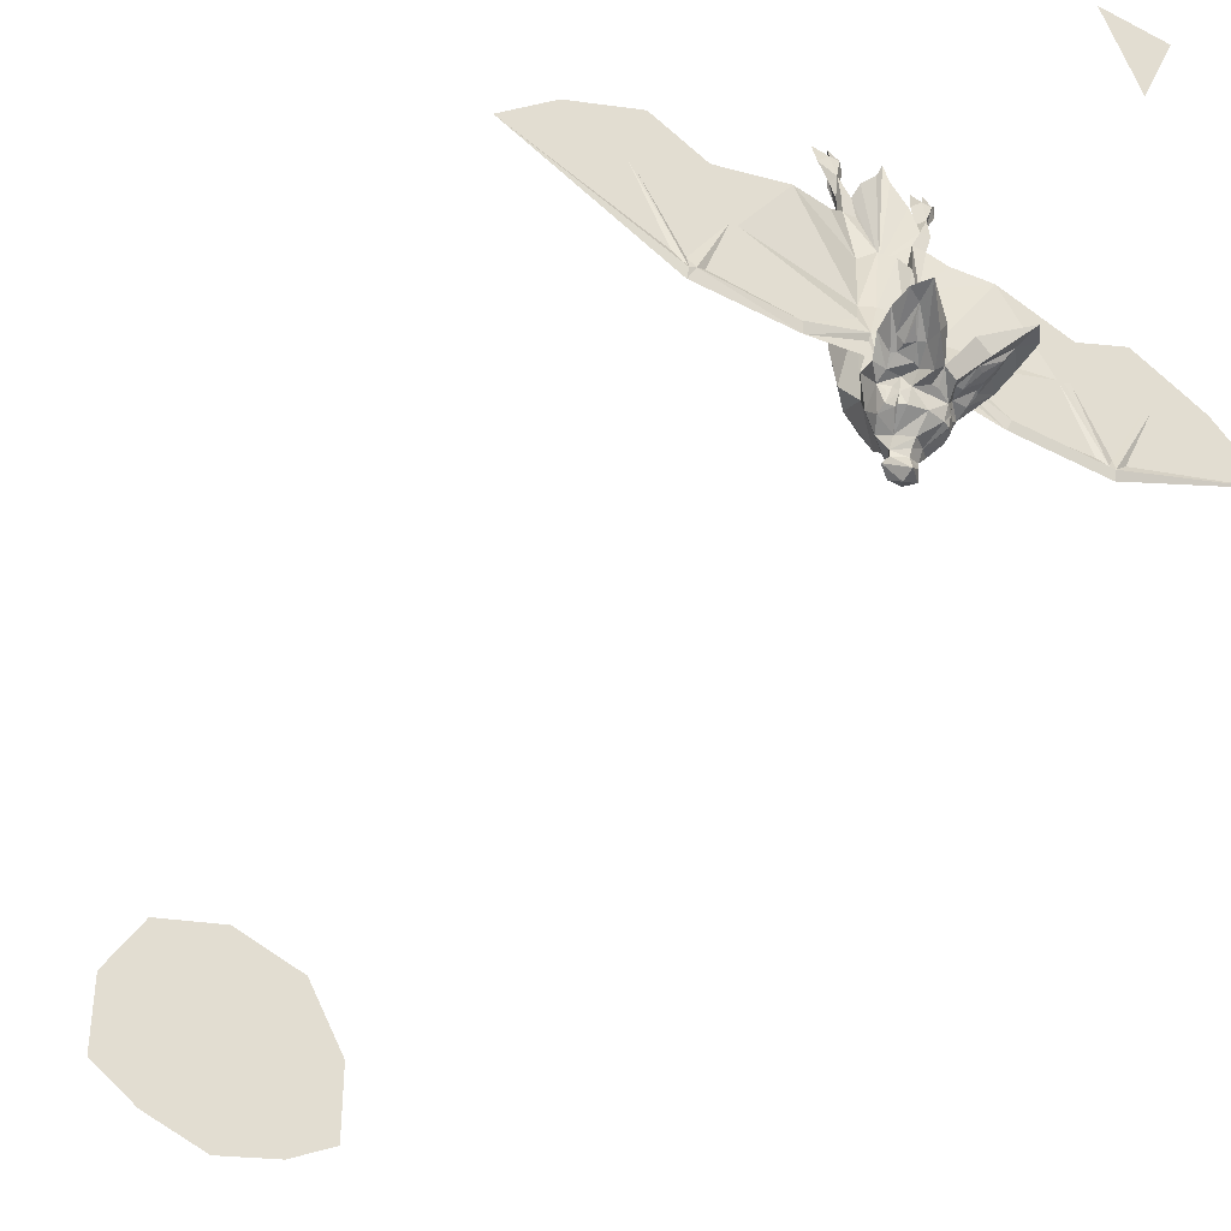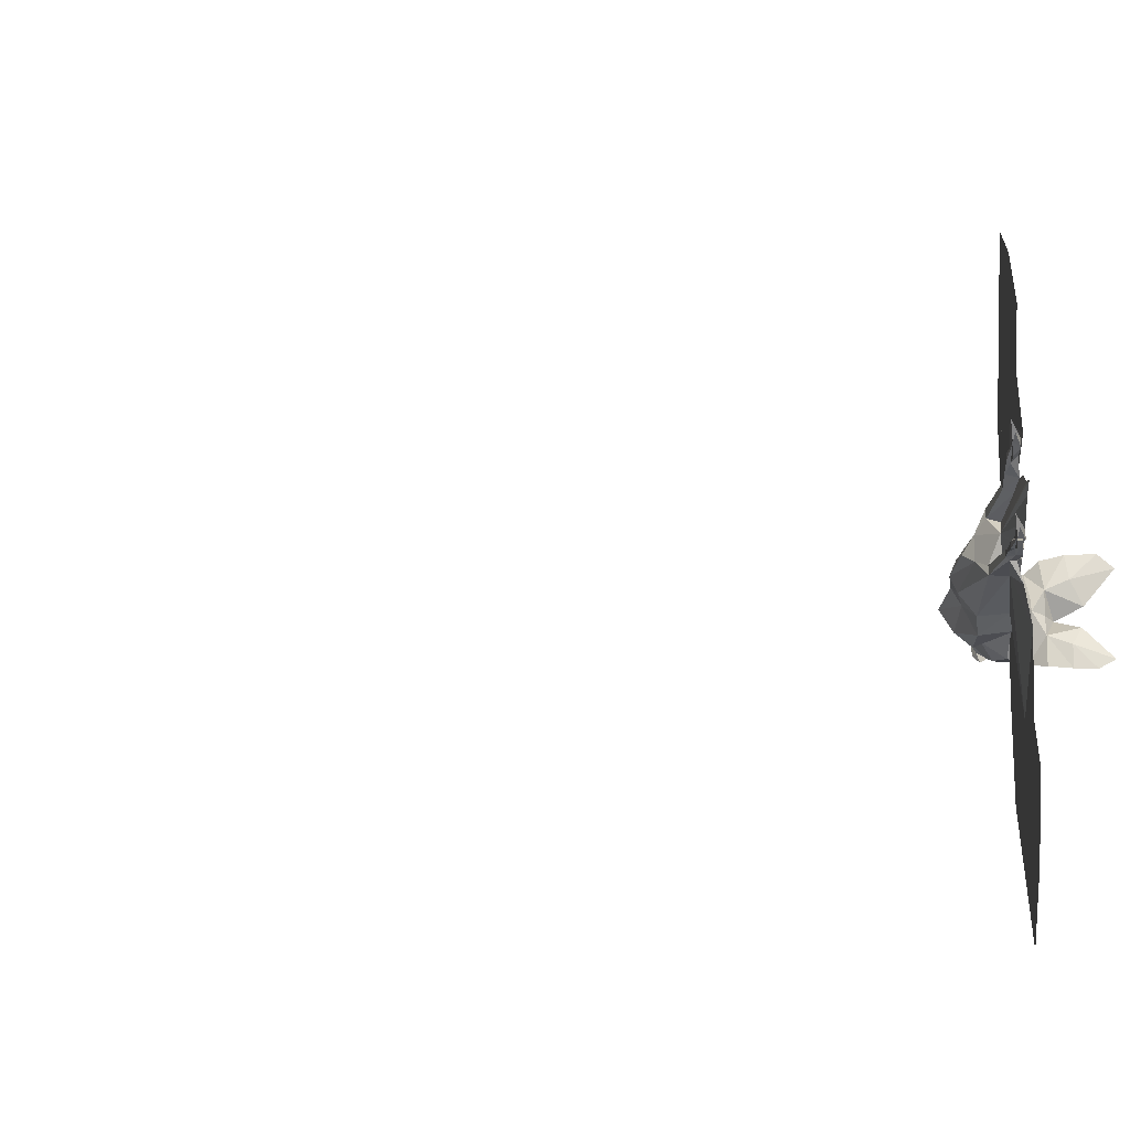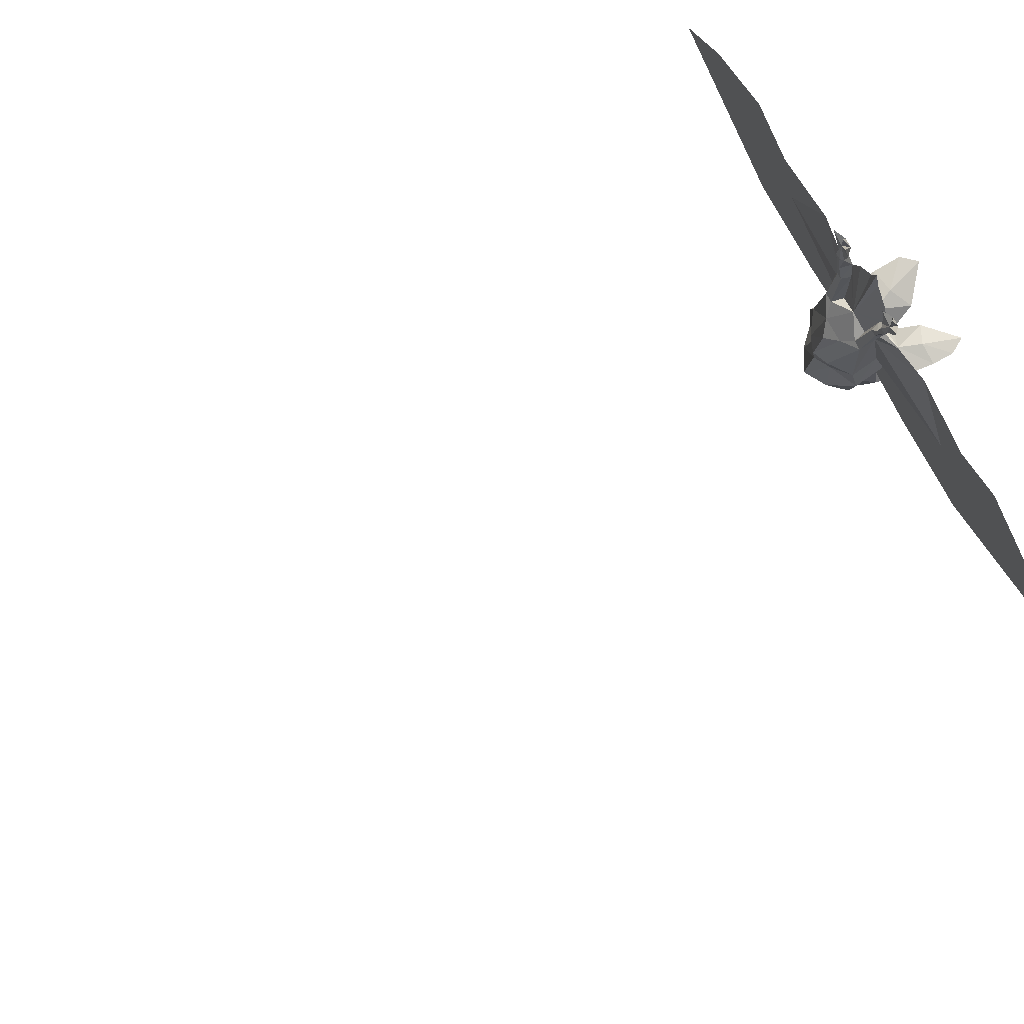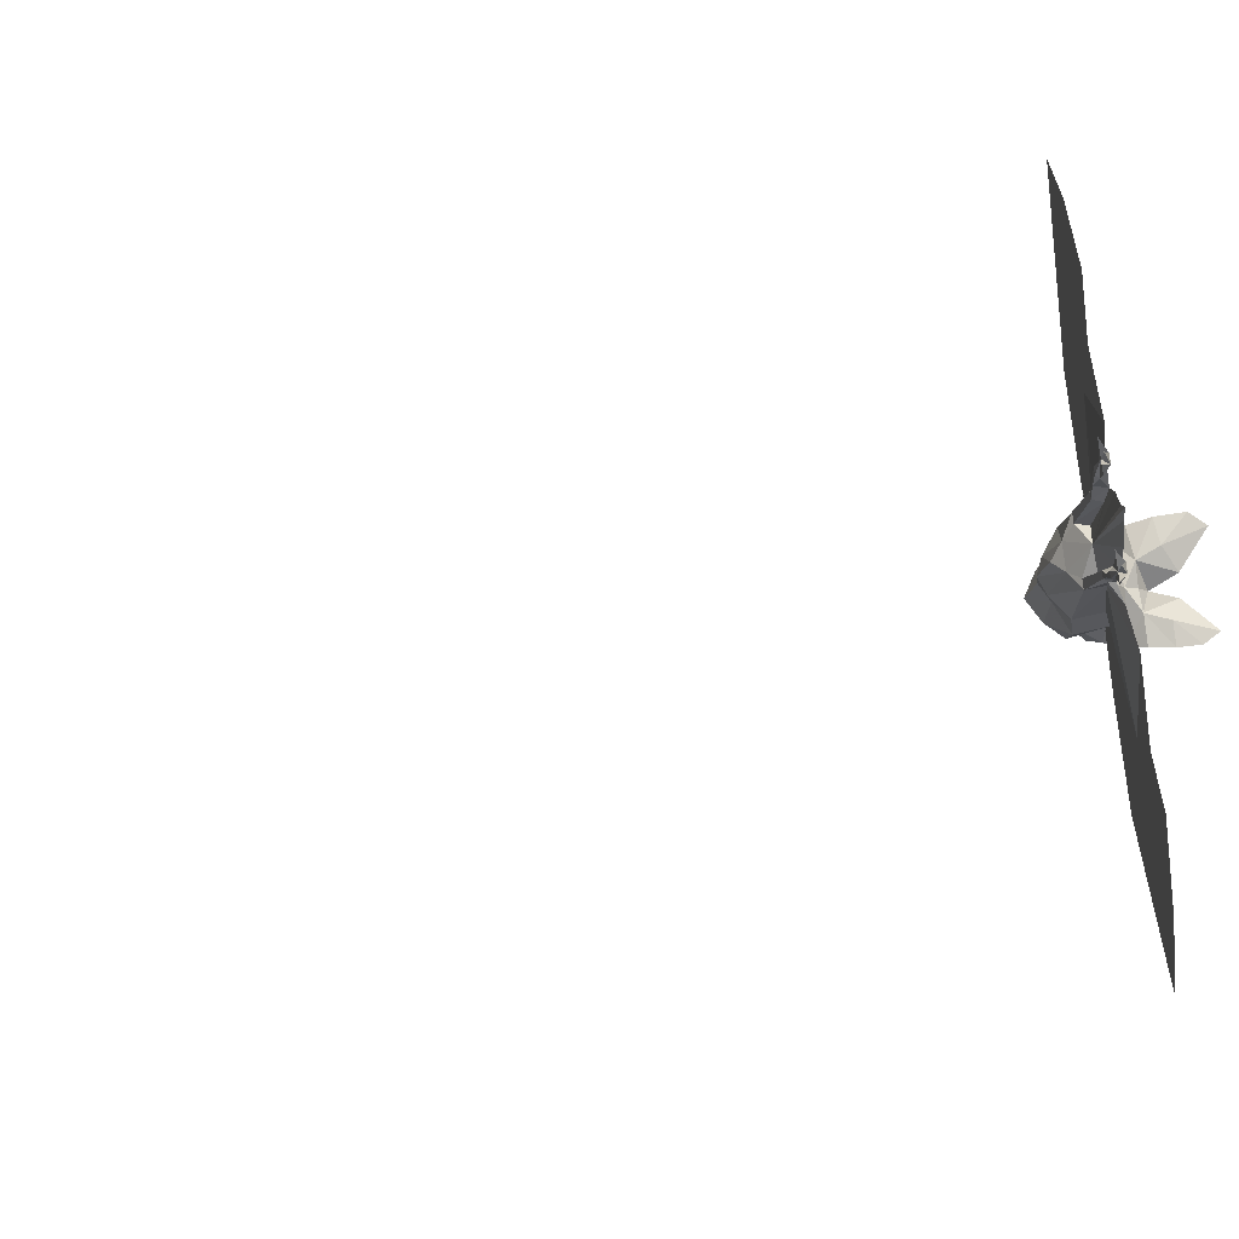
<metadata>
{"format":"obj","ext":"obj","renderer":"f3d","projection":"perspective","resolution":1024,"background":"white","views":[{"elev":-42.8,"azim":-32.2,"up":"+Z"},{"elev":63.5,"azim":-89.2,"up":"+Z"},{"elev":77.4,"azim":-118.9,"up":"+Z"},{"elev":75.6,"azim":-96.6,"up":"+Z"}]}
</metadata>
<code>
v 0.25 0 0.07812
v 0.1641 0 0.2422
v 0 0 0.3047
v 0.25 0 -0.1172
v 0.1406 0 -0.2031
v 0 0 -0.2422
v -0.1406 0 -0.2031
v -0.25 0 -0.1172
v -0.25 0 0.07812
v -0.1641 0 0.2422
v 0 0 0.3438
v -0.2031 0 0.2812
v -0.3125 0 0.08594
v -0.3125 0 -0.1484
v -0.1797 0 -0.2344
v 0 0 -0.2891
v 0.1797 0 -0.2344
v 0.3125 0 -0.1484
v 0.3125 0 0.08594
v 0.2031 0 0.2812
v 0 -2.633 -0.1328
v 0.0625 -2.609 -0.1562
v 0.07812 -2.609 -0.1172
v 0.07812 -2.617 -0.1016
v 0.05469 -2.609 -0.01562
v 0 -2.617 -0.01562
v -0.07812 -2.617 -0.1016
v -0.0625 -2.609 -0.1562
v -0.1094 -2.656 -0.2266
v -0.03906 -2.664 -0.1953
v 0 -2.664 -0.1797
v 0.03906 -2.664 -0.1953
v 0.1094 -2.656 -0.2266
v 0.1016 -2.609 -0.2109
v 0.2188 -2.609 -0.1797
v 0.2266 -2.617 -0.1562
v 0.1016 -2.609 -0.07031
v 0.08594 -2.594 -0.01562
v 0.07031 -2.578 0.1328
v 0.03906 -2.602 0.1484
v 0 -2.609 0.1484
v -0.05469 -2.609 -0.01562
v -0.08594 -2.594 -0.01562
v -0.1016 -2.609 -0.07031
v -0.2266 -2.609 -0.1562
v -0.2266 -2.617 -0.1562
v -0.2188 -2.609 -0.1797
v -0.07812 -2.609 -0.1172
v -0.1016 -2.609 -0.2109
v -0.08594 -2.633 -0.25
v -0.08594 -2.664 -0.2422
v -0.125 -2.695 -0.1953
v -0.05469 -2.695 -0.1875
v 0 -2.695 -0.2031
v 0.05469 -2.695 -0.1875
v 0.1328 -2.688 -0.2031
v 0.08594 -2.664 -0.2422
v 0.08594 -2.633 -0.25
v 0.0625 -2.555 -0.2109
v 0.09375 -2.531 -0.1719
v 0.2266 -2.609 -0.1562
v 0.4219 -2.609 -0.1406
v 0.4609 -2.609 -0.1797
v 0.4453 -2.617 -0.1562
v 0.3516 -2.609 0.02344
v 0.3672 -2.609 0.02344
v 0.2266 -2.609 0.2109
v 0.3828 -2.609 0.03125
v 0.4609 -2.609 -0.125
v 0.4922 -2.609 -0.125
v 0.8516 -2.609 0.007812
v 0.4609 -2.617 -0.1562
v 0.4062 -2.609 0.1562
v 0.5391 -2.609 0.2188
v 0.5547 -2.609 0.05469
v 0.5703 -2.609 0.05469
v 0.5781 -2.609 0.05469
v 0.08594 -2.695 -0.2266
v 0.05469 -2.695 -0.2422
v 0.05469 -2.664 -0.2422
v 0.09375 -2.688 -0.2266
v 0.08594 -2.719 -0.2266
v 0.07031 -2.734 -0.2266
v 0.05469 -2.742 -0.2266
v 0.03906 -2.695 -0.2422
v 0.02344 -2.719 -0.2578
v 0.03906 -2.672 -0.2656
v 0.05469 -2.656 -0.2734
v 0.0625 -2.648 -0.2578
v 0.09375 -2.766 -0.2109
v 0.1016 -2.789 -0.1953
v 0.05469 -2.781 -0.2344
v 0.02344 -2.781 -0.2031
v 0 -2.719 -0.2344
v 0.007812 -2.688 -0.2578
v -0.007812 -2.688 -0.2578
v -0.03906 -2.672 -0.2656
v 0 -2.664 -0.2969
v 0.03906 -2.656 -0.2969
v 0.05469 -2.648 -0.2969
v 0.07031 -2.633 -0.2891
v 0.07031 -2.641 -0.2656
v 0.07031 -2.609 -0.2969
v 0.07812 -2.586 -0.2734
v 0.05469 -2.578 -0.3125
v 0 -2.523 -0.2812
v 0 -2.5 -0.2578
v 0.05469 -2.492 -0.1797
v 0.03906 -2.5 -0.07812
v 0.1094 -2.531 -0.07812
v 0.09375 -2.523 -0.01562
v 0.1328 -2.594 0.2188
v 0.09375 -2.578 0.25
v 0.09375 -2.562 0.25
v 0.1016 -2.57 0.2891
v 0.1016 -2.586 0.2891
v 0.0625 -2.578 0.25
v 0.04688 -2.562 0.1484
v 0 -2.555 0.1875
v -0.03906 -2.602 0.1484
v -0.07031 -2.578 0.1328
v -0.09375 -2.523 -0.01562
v -0.1094 -2.531 -0.07812
v -0.3516 -2.609 0.02344
v -0.4219 -2.609 -0.1328
v -0.3828 -2.609 0.03125
v -0.2266 -2.609 0.2109
v -0.3672 -2.609 0.02344
v -0.4453 -2.617 -0.1484
v -0.4609 -2.609 -0.1797
v 0.1016 -2.719 -0.2109
v 0.1406 -2.742 -0.1875
v 0.1406 -2.812 -0.1797
v 0.1094 -2.852 -0.1875
v 0.07812 -2.75 -0.1797
v -0.03125 -2.773 -0.1953
v -0.05469 -2.781 -0.2344
v -0.02344 -2.719 -0.2578
v -0.05469 -2.703 -0.2422
v -0.08594 -2.695 -0.2266
v -0.05469 -2.664 -0.2422
v -0.03906 -2.695 -0.2422
v -0.07031 -2.734 -0.2266
v -0.08594 -2.719 -0.2266
v -0.1016 -2.719 -0.2109
v -0.09375 -2.688 -0.2266
v -0.1328 -2.75 -0.1875
v -0.07812 -2.75 -0.1797
v -0.1094 -2.844 -0.1875
v -0.05469 -2.742 -0.2266
v -0.09375 -2.766 -0.2109
v -0.1016 -2.789 -0.1953
v -0.1328 -2.805 -0.1875
v -0.05469 -2.656 -0.2734
v -0.03906 -2.656 -0.2969
v -0.03125 -2.602 -0.3203
v 0 -2.625 -0.3281
v 0.03125 -2.602 -0.3203
v 0.05469 -2.641 -0.2969
v -0.0625 -2.648 -0.2578
v -0.07031 -2.633 -0.2891
v -0.05469 -2.641 -0.2969
v -0.05469 -2.648 -0.2969
v -0.07031 -2.609 -0.2969
v -0.05469 -2.578 -0.3125
v -0.03125 -2.586 -0.3438
v 0 -2.609 -0.3438
v 0.03125 -2.586 -0.3438
v -0.07812 -2.586 -0.2734
v -0.007812 -2.547 -0.3359
v -0.01562 -2.562 -0.3672
v -0.03125 -2.586 -0.3594
v 0 -2.602 -0.3594
v 0.03125 -2.586 -0.3594
v 0.01562 -2.562 -0.3672
v 0.007812 -2.547 -0.3359
v 0.01562 -2.555 -0.3828
v -0.01562 -2.555 -0.3828
v -0.03906 -2.57 -0.3672
v 0 -2.609 -0.3906
v 0.03906 -2.57 -0.375
v 0 -2.578 -0.3984
v -0.07031 -2.641 -0.2656
v -0.0625 -2.555 -0.2109
v -0.05469 -2.492 -0.1797
v 0 -2.461 -0.1797
v 0 -2.477 -0.07031
v 0 -2.469 -0.01562
v 0.03906 -2.484 -0.01562
v 0.03125 -2.508 0.1172
v 0.07812 -2.531 0.1484
v 0.08594 -2.555 0.25
v 0.09375 -2.555 0.2891
v 0.1094 -2.555 0.3359
v 0.1094 -2.562 0.3359
v 0.1016 -2.578 0.3438
v 0.07812 -2.586 0.2891
v 0.07031 -2.555 0.25
v 0.05469 -2.531 0.1484
v 0.05469 -2.586 0.3438
v 0.01562 -2.586 0.3906
v -0.09375 -2.531 -0.1719
v -0.03906 -2.5 -0.07812
v -0.03906 -2.484 -0.01562
v -0.03125 -2.508 0.1172
v 0 -2.484 0.08594
v 0.08594 -2.555 0.2891
v 0.09375 -2.555 0.3359
v 0.1094 -2.562 0.3828
v 0.1328 -2.562 0.3828
v 0.1172 -2.578 0.3906
v 0.09375 -2.578 0.3906
v 0.08594 -2.562 0.3359
v 0.7188 -2.609 0.1328
v 0.07812 -2.562 0.3828
v 0.08594 -2.555 0.4297
v 0.1094 -2.562 0.4297
v 0.1406 -2.555 0.4297
v -0.07812 -2.531 0.1484
v -0.05469 -2.531 0.1484
v -0.04688 -2.562 0.1484
v -0.0625 -2.578 0.25
v -0.09375 -2.578 0.25
v -0.1328 -2.594 0.2188
v -0.07031 -2.555 0.25
v -0.07812 -2.586 0.2891
v -0.1016 -2.586 0.2891
v -0.09375 -2.562 0.25
v -0.08594 -2.555 0.25
v -0.09375 -2.555 0.2891
v -0.08594 -2.555 0.2891
v -0.05469 -2.586 0.3438
v -0.01562 -2.586 0.3906
v 0 -2.586 0.4297
v -0.1016 -2.57 0.2891
v -0.1094 -2.562 0.3359
v -0.1094 -2.555 0.3359
v -0.09375 -2.555 0.3359
v -0.08594 -2.562 0.3359
v -0.1016 -2.578 0.3438
v -0.1328 -2.562 0.3828
v -0.1094 -2.562 0.3828
v -0.07812 -2.562 0.3828
v -0.09375 -2.578 0.3906
v -0.1172 -2.578 0.3906
v -0.1406 -2.555 0.4297
v -0.1094 -2.562 0.4297
v -0.07812 -2.555 0.4297
v -0.4922 -2.609 -0.125
v -0.4609 -2.609 -0.125
v -0.4062 -2.609 0.1562
v -0.5391 -2.609 0.2188
v -0.5547 -2.609 0.05469
v -0.8516 -2.609 0.007812
v -0.4609 -2.617 -0.1562
v -0.5781 -2.609 0.05469
v -0.5703 -2.609 0.05469
v -0.7188 -2.609 0.1328
v 0 0 -0.0625
v -0.04688 0 0.03125
v 0.04688 0 0.03125
v 0 -3.297 -0.1016
v -0.07812 -3.297 0.08594
v 0.07812 -3.297 0.08594
f 1 2 3
f 1 3 4
f 4 3 5
f 5 3 6
f 6 3 7
f 7 3 8
f 8 3 9
f 9 3 10
f 11 12 13
f 11 13 14
f 11 14 15
f 11 15 16
f 11 16 17
f 11 17 18
f 11 18 19
f 11 19 20
f 21 22 23
f 21 23 24
f 21 24 25
f 21 25 26
f 21 26 27
f 21 27 28
f 25 40 26
f 26 40 41
f 26 41 42
f 26 42 27
f 27 48 28
f 29 52 53
f 29 53 30
f 30 53 31
f 31 53 54
f 31 54 55
f 31 55 32
f 32 55 33
f 33 55 56
f 86 92 93
f 86 93 94
f 86 94 87
f 87 94 95
f 40 119 41
f 41 119 120
f 41 120 42
f 93 135 55
f 93 55 94
f 94 55 54
f 94 54 53
f 94 53 136
f 94 136 137
f 94 137 138
f 94 138 96
f 94 96 95
f 132 56 55
f 132 55 135
f 52 147 53
f 53 147 148
f 53 148 136
f 138 97 96
f 195 210 211
f 195 211 196
f 196 211 212
f 196 212 213
f 208 213 209
f 212 215 213
f 236 240 241
f 238 242 239
f 239 243 240
f 240 243 244
f 240 244 245
f 240 245 241
f 21 28 29
f 21 29 30
f 21 30 31
f 21 31 32
f 21 32 33
f 21 33 34
f 21 34 22
f 22 34 23
f 24 37 25
f 25 37 38
f 25 38 39
f 25 39 40
f 27 42 43
f 27 43 44
f 28 48 49
f 28 49 29
f 29 49 50
f 29 50 51
f 33 57 58
f 33 58 34
f 34 58 59
f 34 59 23
f 23 59 60
f 23 60 37
f 23 37 61
f 23 61 35
f 35 61 62
f 35 62 63
f 65 67 68
f 65 68 69
f 65 69 62
f 62 69 70
f 62 70 63
f 63 70 71
f 74 77 75
f 77 70 75
f 75 70 69
f 80 87 88
f 80 88 89
f 80 89 58
f 80 58 57
f 87 95 96
f 87 96 97
f 87 97 98
f 87 98 99
f 87 99 88
f 88 99 100
f 89 102 58
f 58 102 103
f 58 103 104
f 58 104 59
f 59 104 105
f 59 105 106
f 59 106 107
f 59 107 108
f 59 108 60
f 60 108 109
f 60 109 110
f 60 110 37
f 37 110 111
f 37 111 38
f 38 111 39
f 113 114 115
f 113 115 116
f 113 116 117
f 113 117 39
f 39 117 40
f 40 117 118
f 40 118 119
f 42 120 43
f 43 120 121
f 43 121 122
f 43 122 123
f 43 123 44
f 124 125 126
f 124 126 127
f 47 130 45
f 47 45 44
f 47 44 48
f 97 141 154
f 97 154 155
f 97 155 98
f 98 155 156
f 98 156 157
f 98 157 99
f 99 157 158
f 99 158 100
f 100 158 159
f 101 159 103
f 101 103 102
f 141 160 154
f 154 163 155
f 155 163 156
f 156 163 162
f 156 162 164
f 156 164 165
f 156 165 166
f 156 166 157
f 157 166 167
f 157 167 158
f 158 167 168
f 158 168 105
f 158 105 103
f 158 103 159
f 164 162 161
f 164 161 50
f 164 50 169
f 164 169 165
f 165 169 106
f 165 106 170
f 165 170 166
f 166 170 171
f 166 171 172
f 166 172 173
f 166 173 167
f 167 173 168
f 168 173 174
f 168 174 175
f 168 175 176
f 168 176 105
f 105 176 106
f 106 176 170
f 170 176 175
f 170 175 171
f 171 175 177
f 171 177 178
f 171 178 179
f 171 179 172
f 174 181 175
f 175 181 177
f 50 161 183
f 50 183 160
f 50 160 141
f 50 141 51
f 103 105 104
f 106 169 184
f 106 184 107
f 107 184 185
f 107 185 186
f 107 186 108
f 108 186 187
f 108 187 109
f 109 187 188
f 109 188 189
f 109 189 110
f 110 189 111
f 111 189 190
f 111 190 191
f 111 191 39
f 39 191 114
f 114 191 192
f 114 192 193
f 114 193 115
f 115 193 194
f 115 194 195
f 115 195 116
f 116 195 196
f 116 196 197
f 116 197 117
f 117 197 198
f 117 198 199
f 117 199 118
f 169 50 49
f 169 49 184
f 184 49 48
f 184 48 44
f 184 44 202
f 184 202 185
f 185 202 123
f 185 123 203
f 185 203 186
f 186 203 187
f 187 203 204
f 187 204 188
f 188 204 205
f 188 205 206
f 188 206 189
f 189 206 190
f 190 206 205
f 190 205 119
f 190 119 199
f 190 199 191
f 191 199 198
f 191 198 192
f 192 198 207
f 192 207 193
f 193 207 208
f 193 208 194
f 196 213 197
f 197 213 207
f 197 207 198
f 44 123 202
f 207 213 208
f 118 199 119
f 203 123 122
f 203 122 204
f 204 122 219
f 204 219 205
f 205 219 220
f 205 220 119
f 119 220 221
f 119 221 120
f 120 221 222
f 120 222 223
f 120 223 121
f 221 220 225
f 221 225 222
f 222 226 223
f 223 226 227
f 223 227 228
f 121 228 219
f 121 219 122
f 220 219 229
f 220 229 225
f 225 229 230
f 225 230 231
f 225 231 222
f 222 231 226
f 228 229 219
f 229 228 235
f 229 235 230
f 230 235 236
f 230 236 237
f 230 237 231
f 231 237 238
f 231 238 226
f 226 238 239
f 226 239 240
f 226 240 227
f 227 240 235
f 227 235 228
f 235 240 236
f 45 130 125
f 125 130 249
f 125 249 250
f 125 250 126
f 249 256 250
f 250 256 253
f 130 254 249
f 256 252 253
f 22 23 35
f 22 35 23
f 37 61 65
f 37 65 38
f 37 38 65
f 37 65 61
f 61 65 62
f 61 62 65
f 67 68 73
f 67 73 68
f 68 73 74
f 68 74 73
f 74 68 75
f 74 75 68
f 68 75 69
f 68 69 75
f 38 39 67
f 38 67 65
f 38 65 39
f 39 65 67
f 39 67 112
f 39 112 113
f 39 113 112
f 39 112 67
f 112 39 114
f 112 114 113
f 43 44 124
f 43 124 44
f 44 124 45
f 44 45 124
f 124 45 125
f 124 125 45
f 47 48 28
f 47 28 48
f 117 118 119
f 117 119 118
f 119 117 197
f 119 197 200
f 119 200 201
f 119 201 200
f 119 200 197
f 119 197 117
f 70 71 77
f 70 77 71
f 71 77 214
f 71 214 77
f 77 214 74
f 77 74 214
f 121 223 224
f 121 224 127
f 121 127 43
f 121 43 124
f 121 124 127
f 121 127 224
f 121 224 223
f 221 222 119
f 221 119 222
f 222 119 226
f 223 228 224
f 224 228 121
f 222 226 119
f 119 226 232
f 119 232 226
f 232 119 233
f 232 233 119
f 119 233 234
f 119 234 233
f 234 119 201
f 234 201 119
f 126 127 251
f 126 251 252
f 126 252 253
f 126 253 250
f 126 250 253
f 126 253 252
f 126 252 251
f 126 251 127
f 249 254 256
f 249 256 254
f 254 256 258
f 254 258 256
f 256 258 252
f 258 256 252
f 43 127 124
f 23 35 24
f 27 47 48
f 65 62 64
f 65 64 66
f 65 66 67
f 64 72 69
f 64 69 68
f 64 68 66
f 66 68 67
f 74 75 76
f 74 76 77
f 75 69 72
f 75 72 76
f 76 72 70
f 76 70 77
f 124 127 128
f 124 128 125
f 126 250 128
f 126 128 127
f 249 255 256
f 250 253 257
f 250 257 255
f 250 255 129
f 250 129 128
f 128 129 125
f 253 252 257
f 257 252 256
f 257 256 255
f 24 35 36
f 27 46 47
f 35 63 36
f 36 63 64
f 63 71 72
f 63 72 64
f 46 129 47
f 47 129 130
f 255 254 130
f 255 130 129
f 24 36 37
f 27 44 45
f 27 45 46
f 36 64 61
f 36 61 37
f 45 125 46
f 46 125 129
f 61 64 62
f 70 72 71
f 249 254 255
f 29 51 52
f 33 56 57
f 80 85 86
f 80 86 87
f 84 92 85
f 85 92 86
f 56 81 57
f 81 56 131
f 131 56 132
f 51 146 52
f 52 146 147
f 137 150 138
f 138 150 142
f 138 142 97
f 145 147 146
f 142 141 97
f 78 79 80
f 78 80 57
f 78 82 79
f 79 82 83
f 139 140 51
f 139 51 141
f 139 143 140
f 140 143 144
f 78 57 81
f 78 81 82
f 79 83 84
f 79 84 85
f 79 85 80
f 82 81 131
f 139 141 142
f 139 142 143
f 140 144 145
f 140 145 146
f 140 146 51
f 142 150 143
f 83 82 90
f 143 151 144
f 83 90 84
f 84 90 91
f 82 131 90
f 90 131 91
f 144 151 152
f 144 152 145
f 143 150 152
f 143 152 151
f 84 91 92
f 91 131 132
f 91 132 133
f 91 133 134
f 91 134 92
f 137 149 150
f 145 152 153
f 145 153 147
f 150 149 152
f 152 149 153
f 88 100 101
f 88 101 102
f 88 102 89
f 100 159 101
f 154 160 161
f 154 161 162
f 154 162 163
f 160 183 161
f 92 134 93
f 93 134 135
f 132 135 133
f 133 135 134
f 136 148 149
f 136 149 137
f 153 149 148
f 153 148 147
f 172 179 180
f 172 180 173
f 173 180 174
f 174 180 181
f 194 208 209
f 194 209 195
f 195 209 210
f 209 213 215
f 236 241 242
f 236 242 237
f 237 242 238
f 239 242 243
f 177 181 182
f 177 182 178
f 178 182 179
f 179 182 180
f 180 182 181
f 209 215 216
f 209 216 212
f 209 212 217
f 209 217 211
f 209 211 218
f 209 218 210
f 210 218 211
f 215 212 216
f 212 211 217
f 241 245 246
f 241 246 242
f 242 246 245
f 242 245 247
f 242 247 244
f 242 244 248
f 242 248 243
f 243 248 244
f 244 247 245
f 259 260 261
f 262 263 264

</code>
